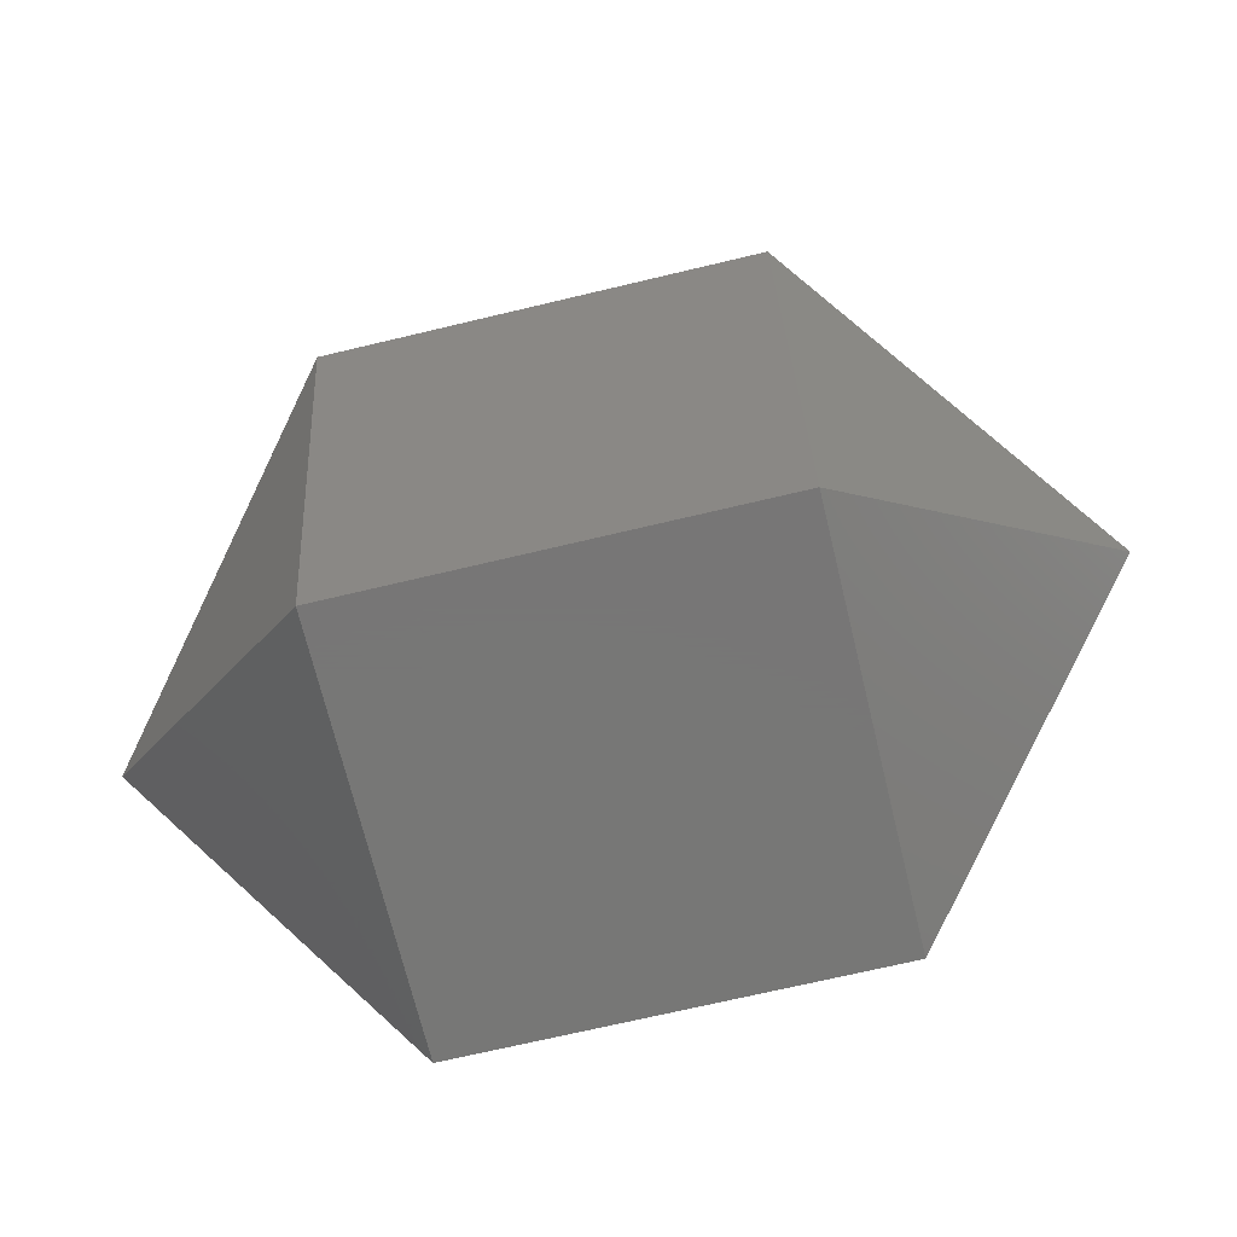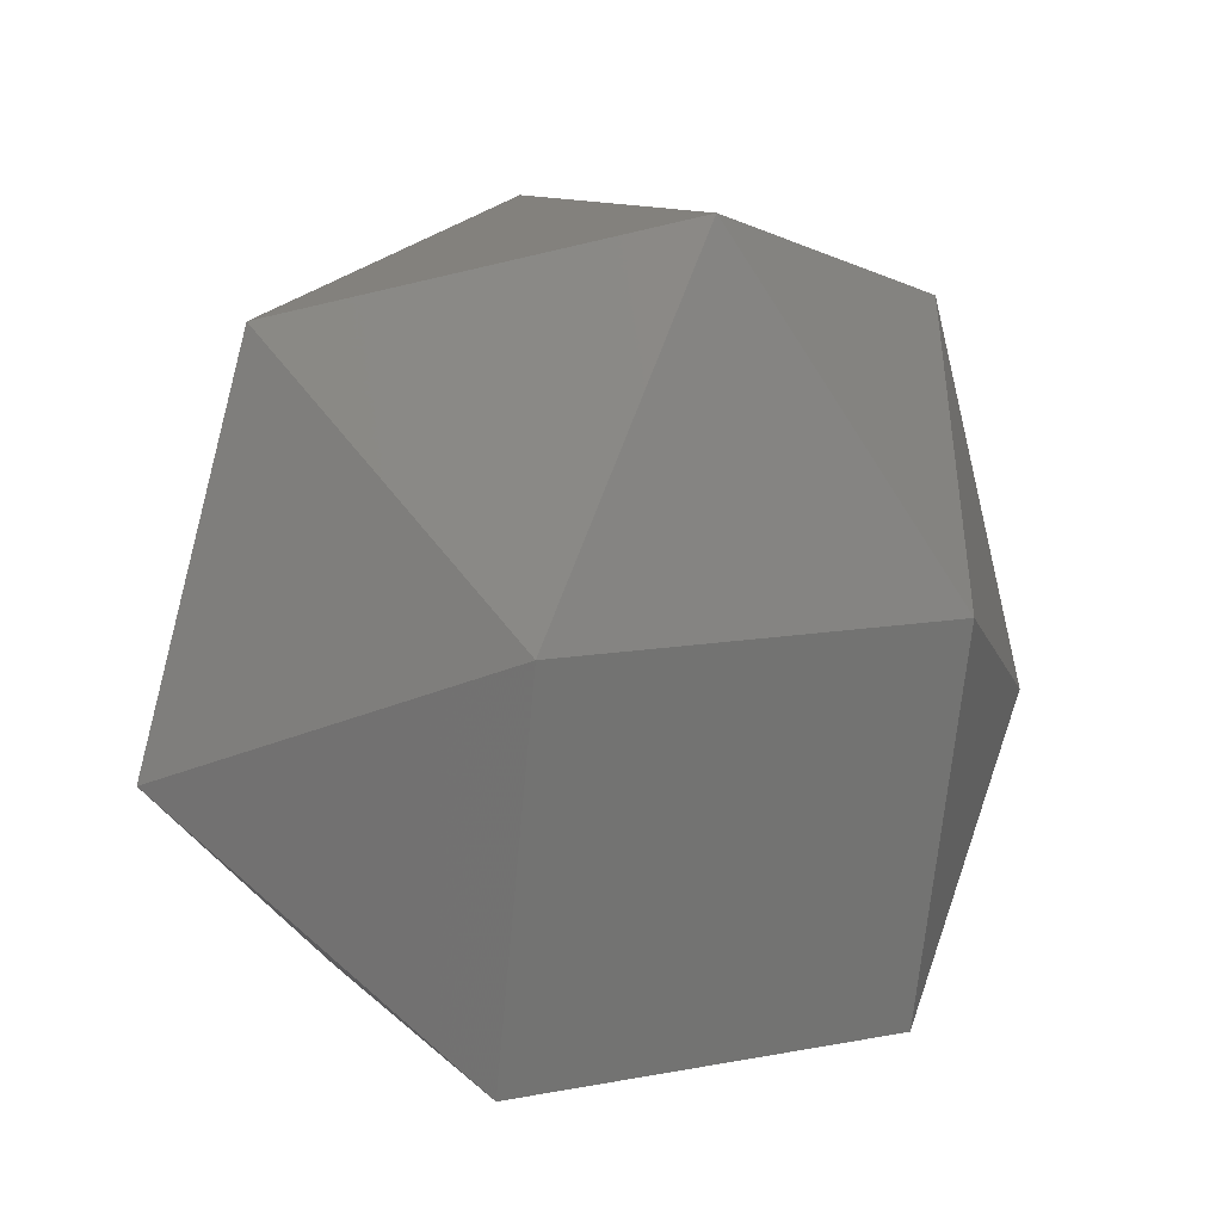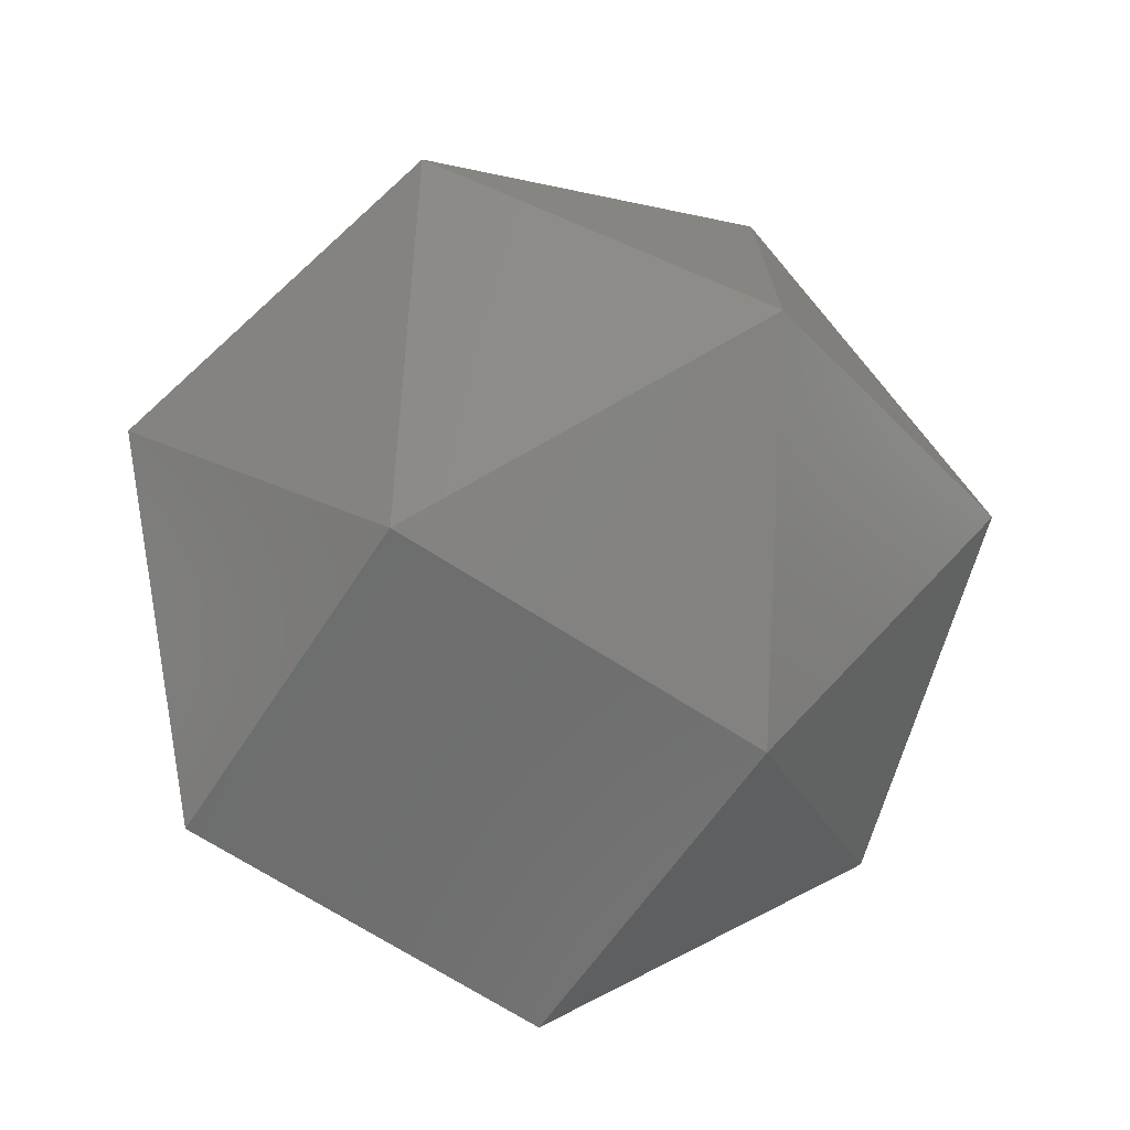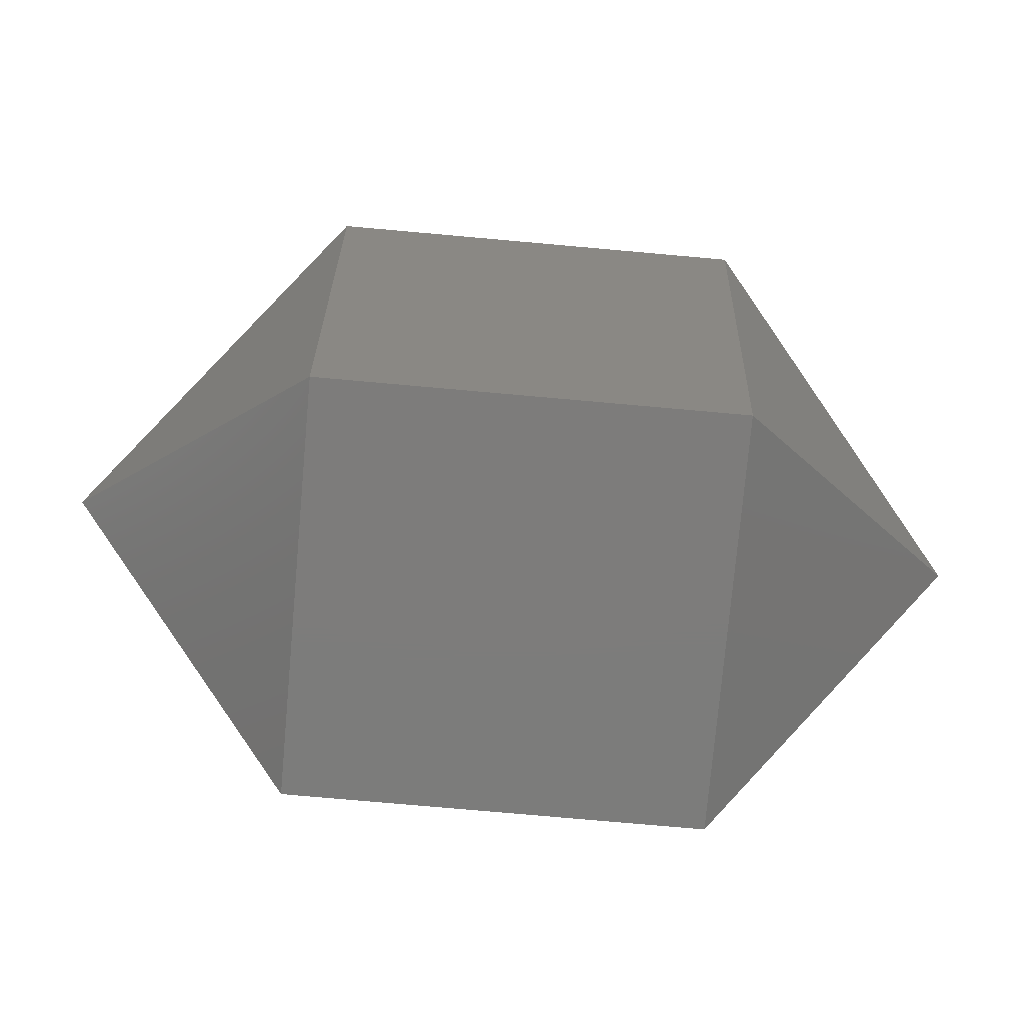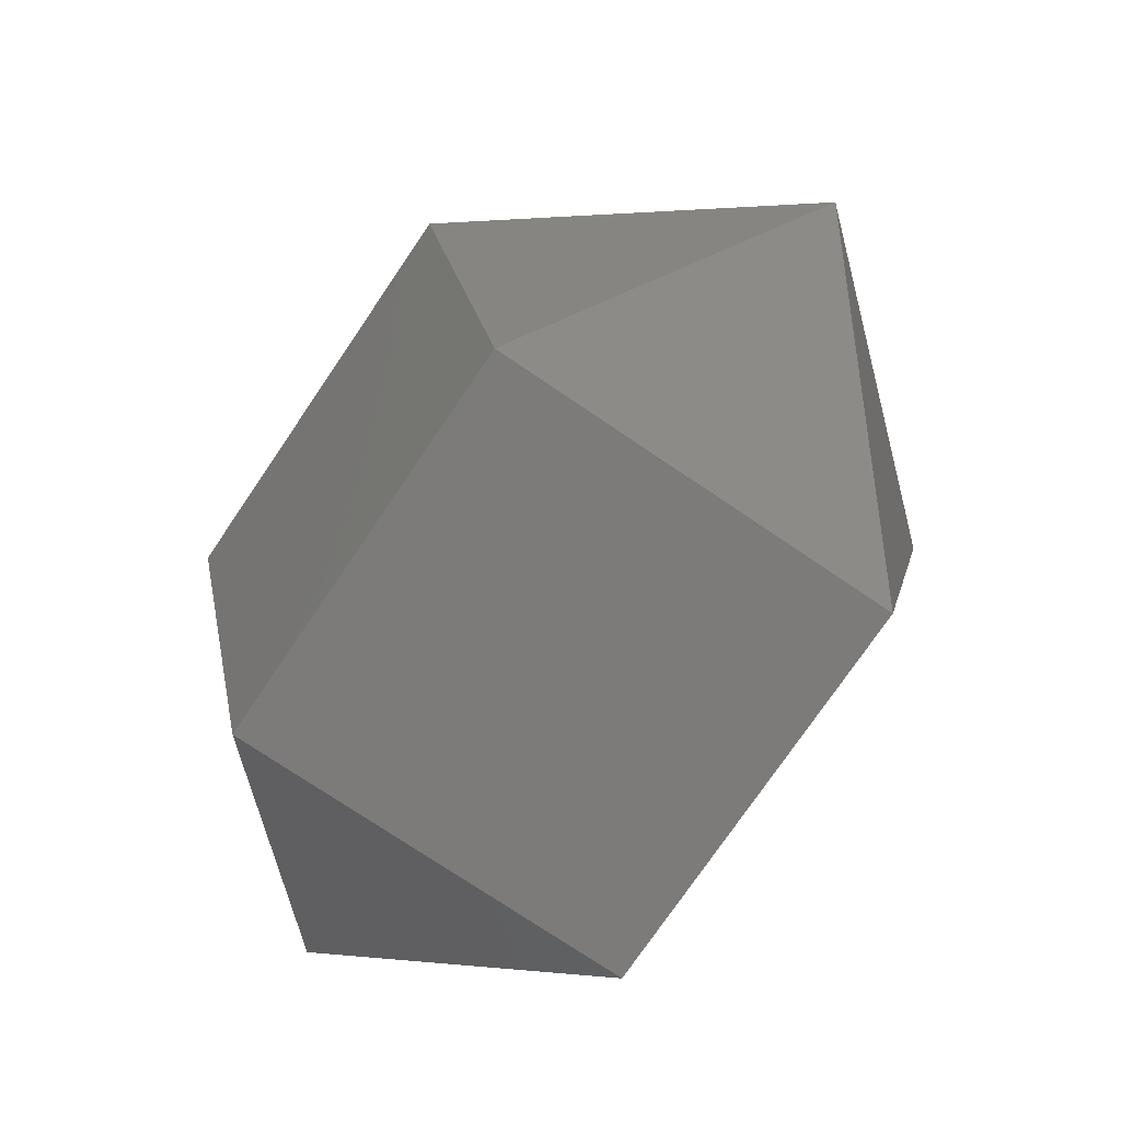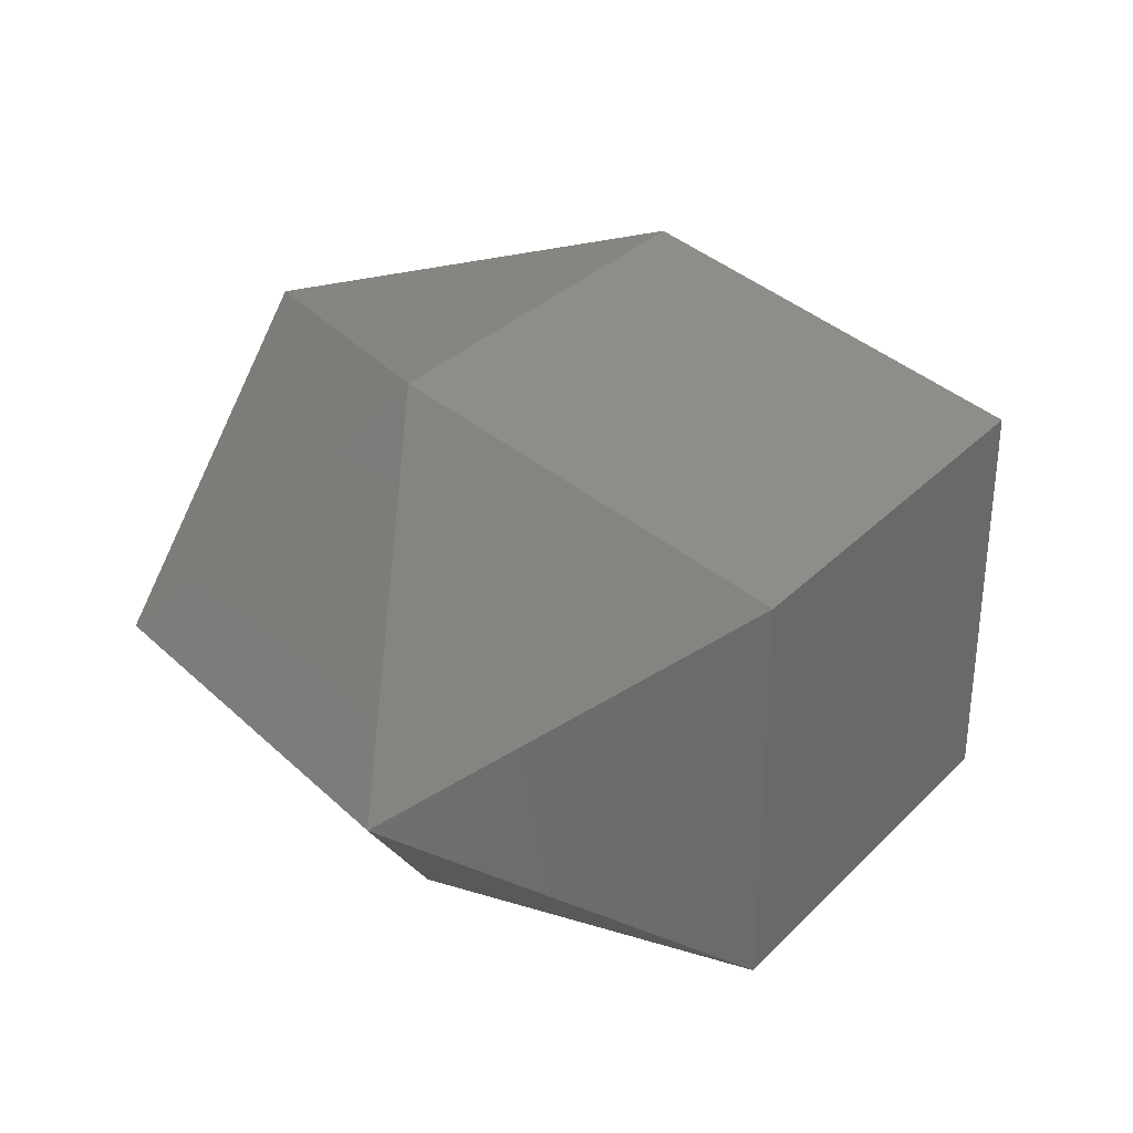
<metadata>
{"format":"stl","ext":"stl","renderer":"f3d","projection":"perspective","resolution":1024,"background":"white","views":[{"elev":-69.2,"azim":-166.5,"up":"+Y"},{"elev":10.9,"azim":154.7,"up":"+Y"},{"elev":-71.5,"azim":147.6,"up":"+Z"},{"elev":-75.8,"azim":174.9,"up":"+Y"},{"elev":-74.7,"azim":-124.1,"up":"+Y"},{"elev":32.7,"azim":-53.4,"up":"+Z"}]}
</metadata>
<code>
# stl→obj: 14 verts, 24 faces
v -44.44 10.87 63.71
v 44.44 -75.89 44.44
v 44.44 10.87 63.71
v -44.44 -75.89 44.44
v 0 85.38 44.44
v -97.88 -20.5 -4.146e-05
v -74.27 65.18 4.542e-05
v 97.88 -20.5 -4.146e-05
v 74.27 65.18 4.542e-05
v -44.44 -75.89 -44.44
v 44.44 -75.89 -44.44
v 44.44 10.87 -63.71
v -44.44 10.87 -63.71
v 0 85.38 -44.44
f 1 2 3
f 2 1 4
f 5 1 3
f 6 1 7
f 6 4 1
f 3 8 9
f 3 2 8
f 7 1 5
f 5 3 9
f 10 2 4
f 2 10 11
f 2 11 8
f 10 4 6
f 10 12 11
f 12 10 13
f 14 12 13
f 8 12 9
f 8 11 12
f 13 6 7
f 13 10 6
f 9 14 5
f 9 12 14
f 14 7 5
f 14 13 7

</code>
